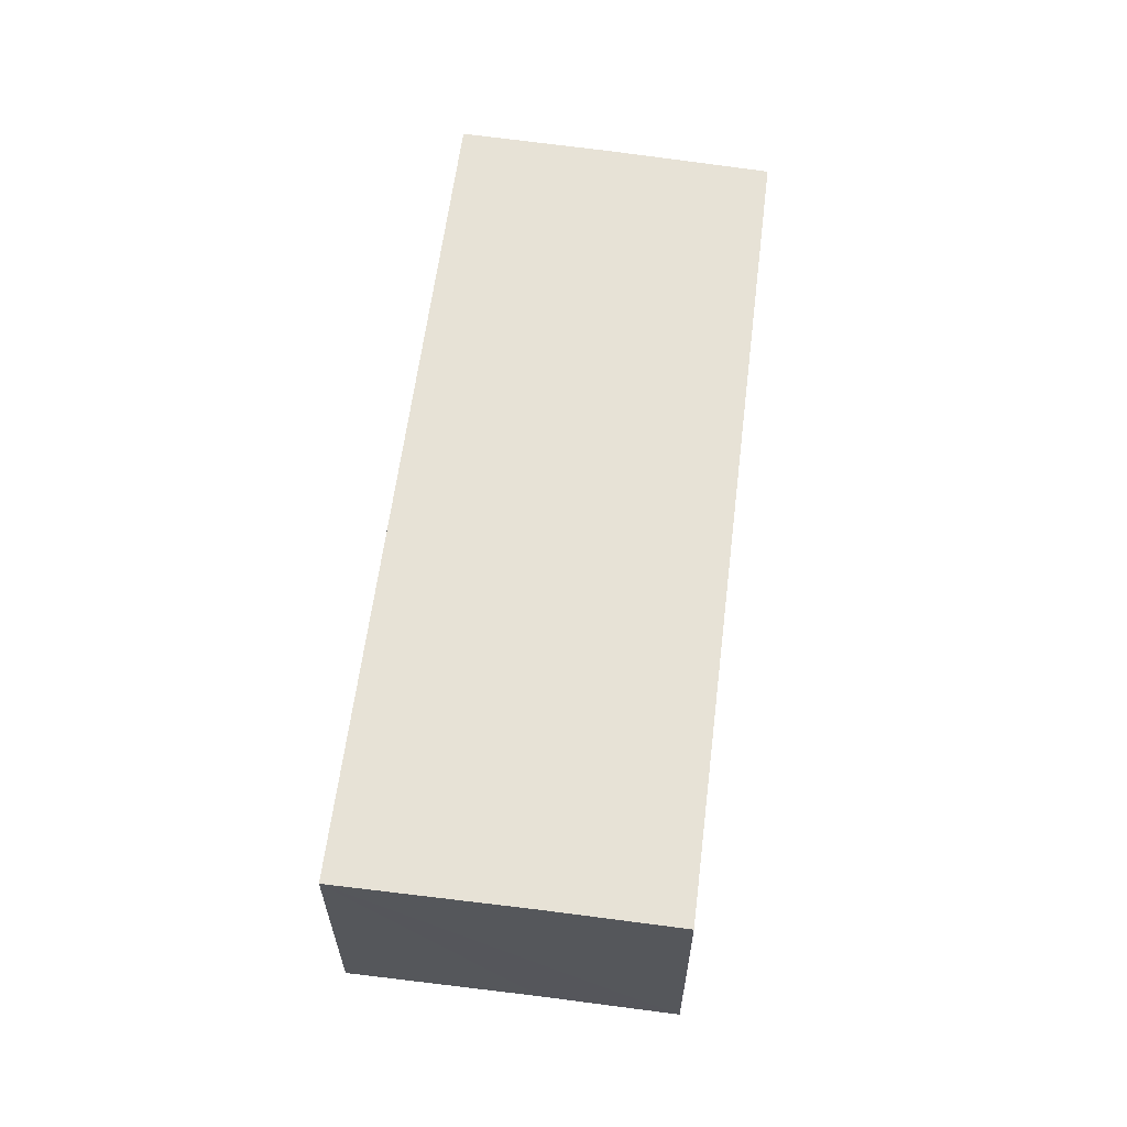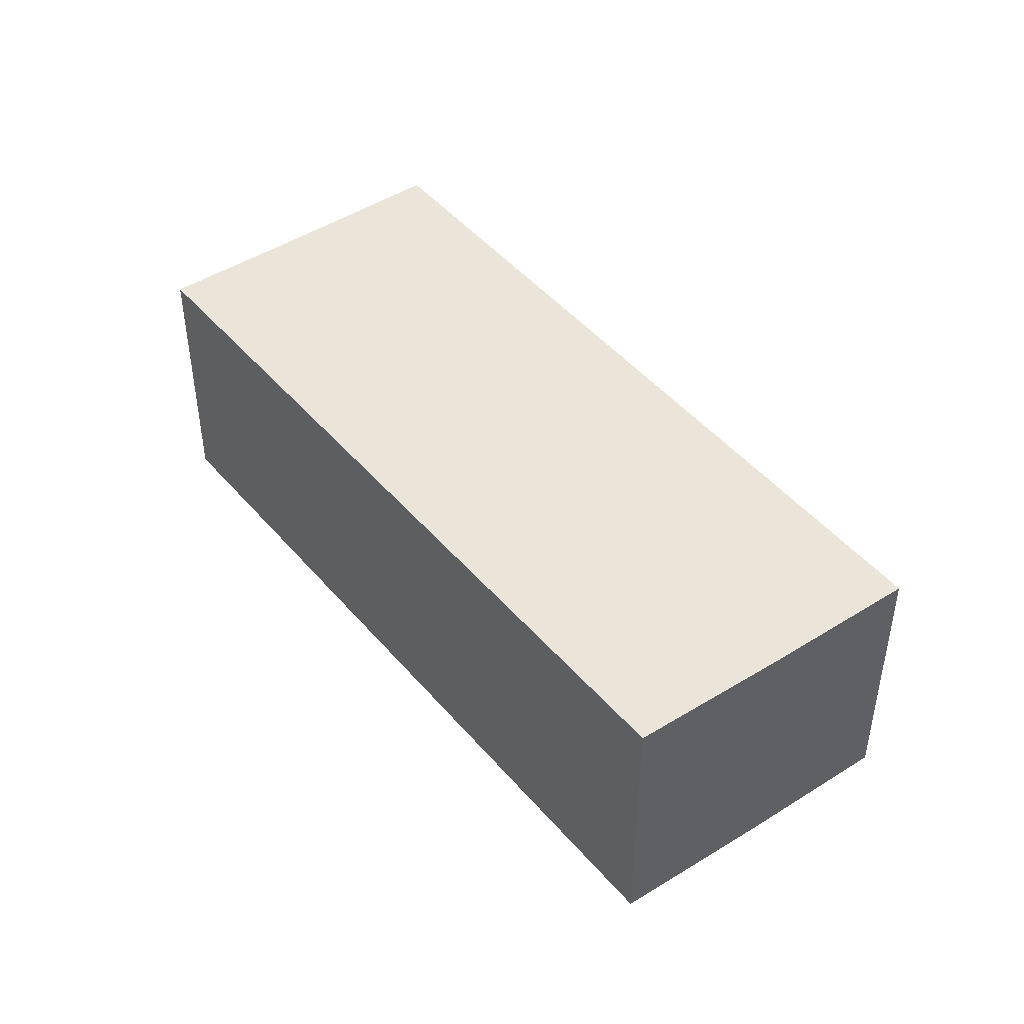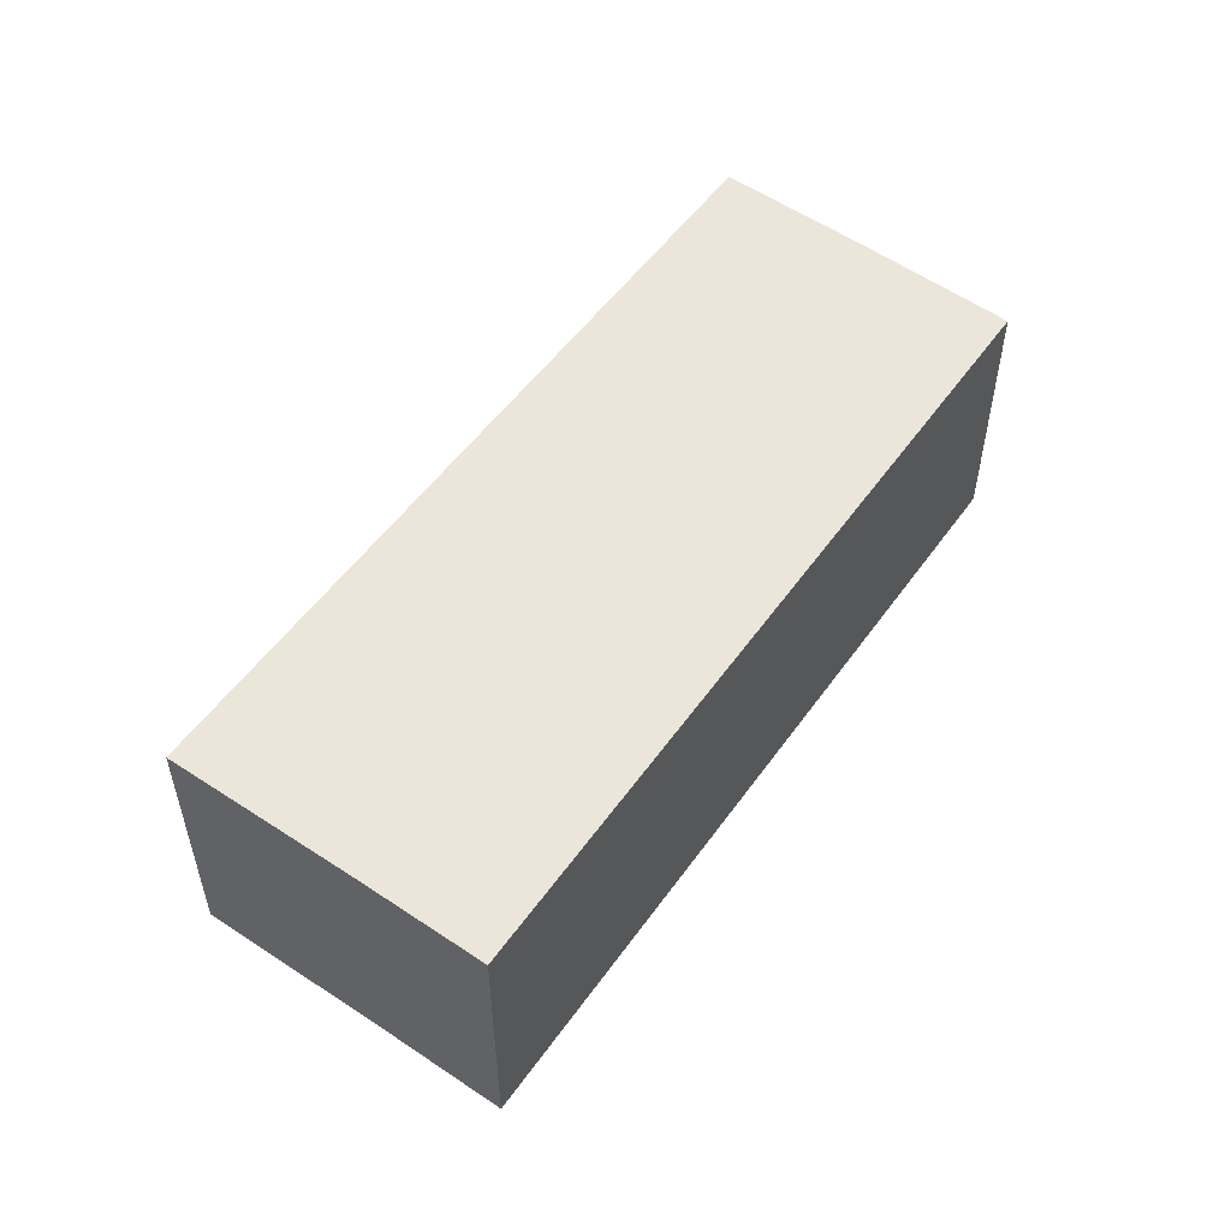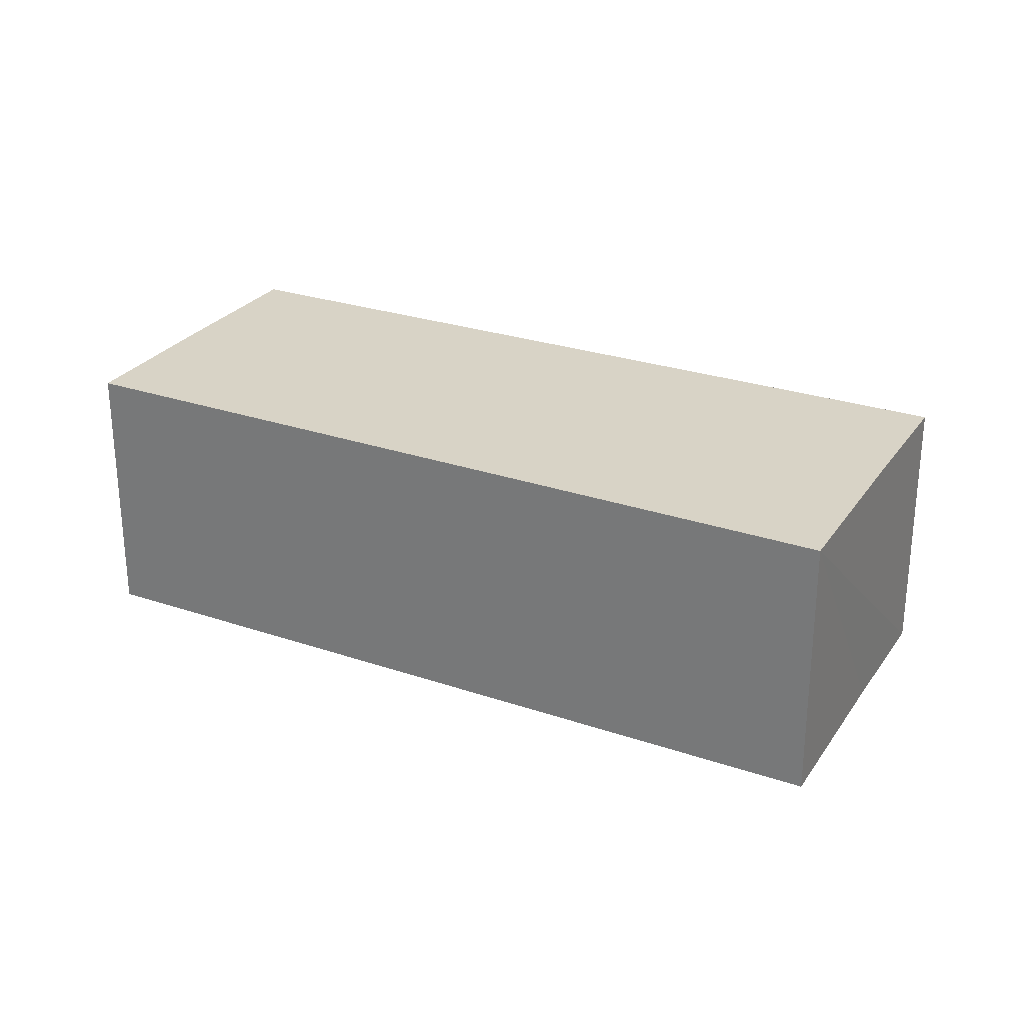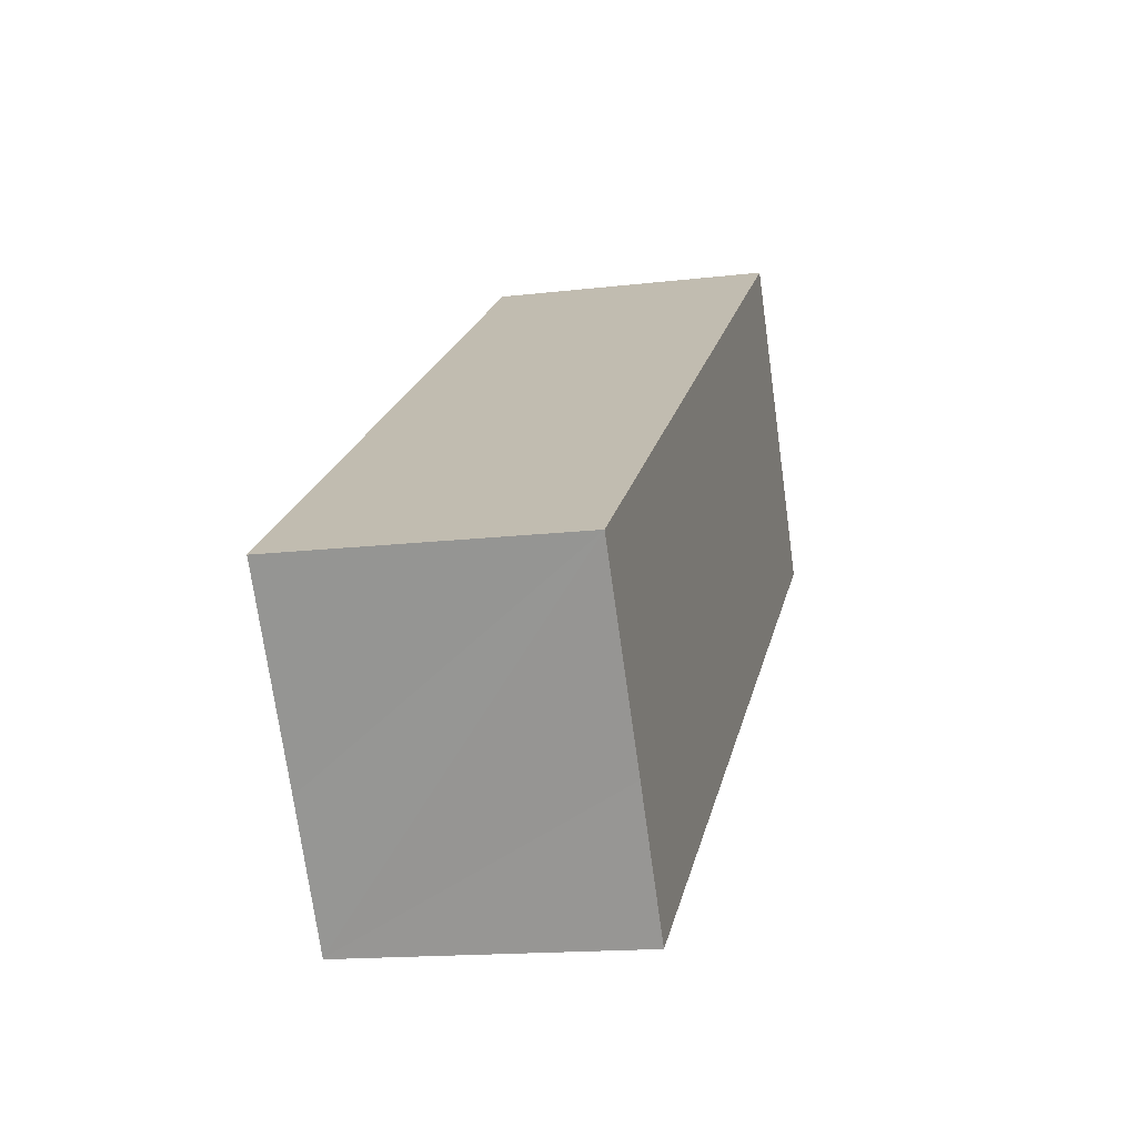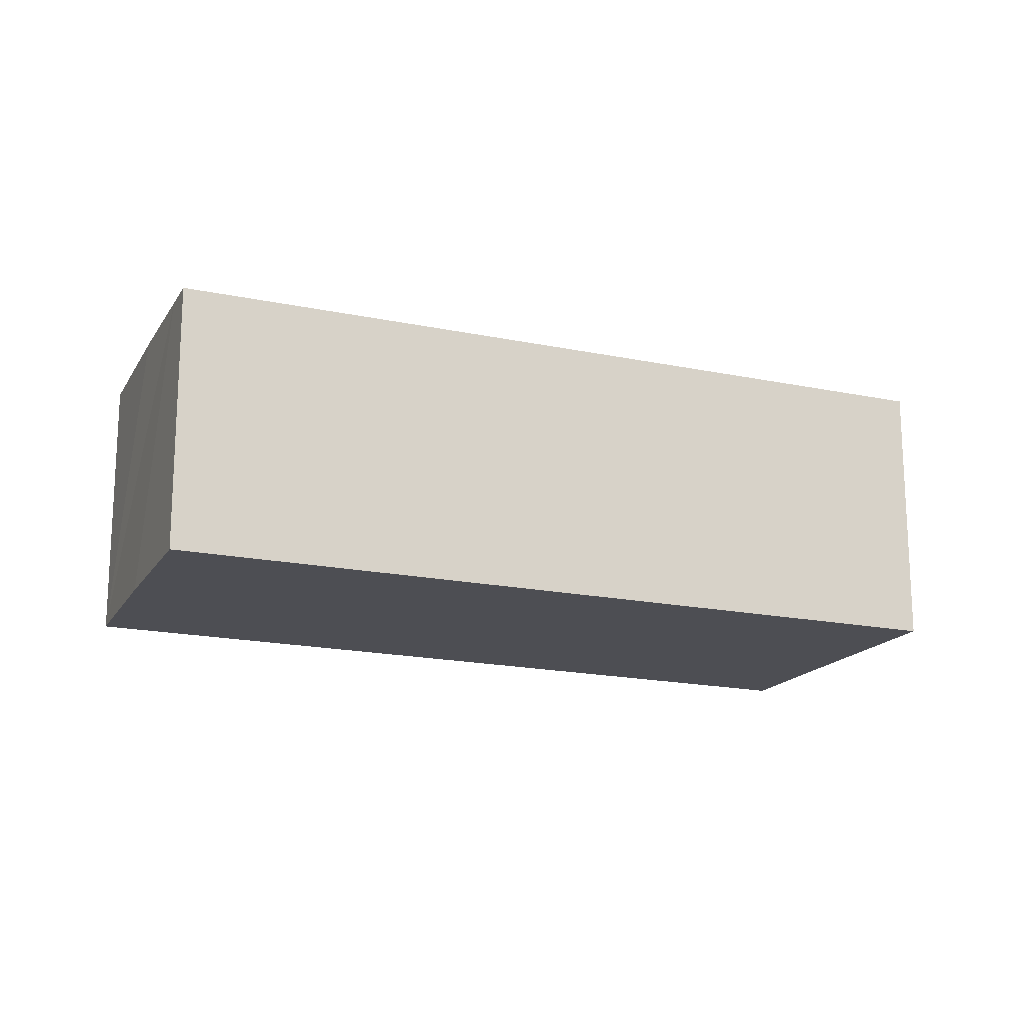
<metadata>
{"format":"obj","ext":"obj","renderer":"f3d","projection":"perspective","resolution":1024,"background":"white","views":[{"elev":62.9,"azim":131.8,"up":"+Y"},{"elev":45.3,"azim":-92.6,"up":"+Y"},{"elev":54.5,"azim":159.7,"up":"+Y"},{"elev":27.8,"azim":61.7,"up":"+Y"},{"elev":-15.5,"azim":104.1,"up":"+Z"},{"elev":-17.4,"azim":11.5,"up":"+Y"}]}
</metadata>
<code>
v  15.81 6.978 -11.04
v  17.48 6.978 -12.18
v  17.46 6.978 -12.2
v  19.47 6.978 -9.244
v  0 6.978 4.273e-16
v  2.26 6.978 3.532
v  22.34 6.978 -5.113
v  3.946 6.978 6.086
v  4.53 6.978 6.97
v  4.547 6.978 6.959
v  17.48 7.456e-16 -12.18
v  19.47 5.66e-16 -9.244
v  22.34 3.131e-16 -5.113
v  17.46 7.47e-16 -12.2
v  0 0 0
v  15.81 6.762e-16 -11.04
v  2.26 -2.163e-16 3.532
v  4.53 -4.268e-16 6.97
v  3.946 -3.727e-16 6.086
v  4.547 -4.261e-16 6.959
g defaultobject
f 1 2 3
f 2 1 4
f 4 1 5
f 4 5 6
f 4 6 7
f 7 6 8
f 7 8 9
f 7 9 10
f 4 11 2
f 11 4 7
f 11 7 12
f 12 7 13
f 11 3 2
f 3 11 14
f 14 1 3
f 1 14 5
f 5 14 15
f 15 14 16
f 15 6 5
f 6 15 8
f 8 15 17
f 8 17 9
f 9 17 18
f 18 17 19
f 18 10 9
f 10 18 20
f 20 7 10
f 7 20 13
f 16 17 15
f 17 16 19
f 19 16 18
f 18 16 20
f 20 16 13
f 13 16 12
f 12 16 11
f 11 16 14

</code>
